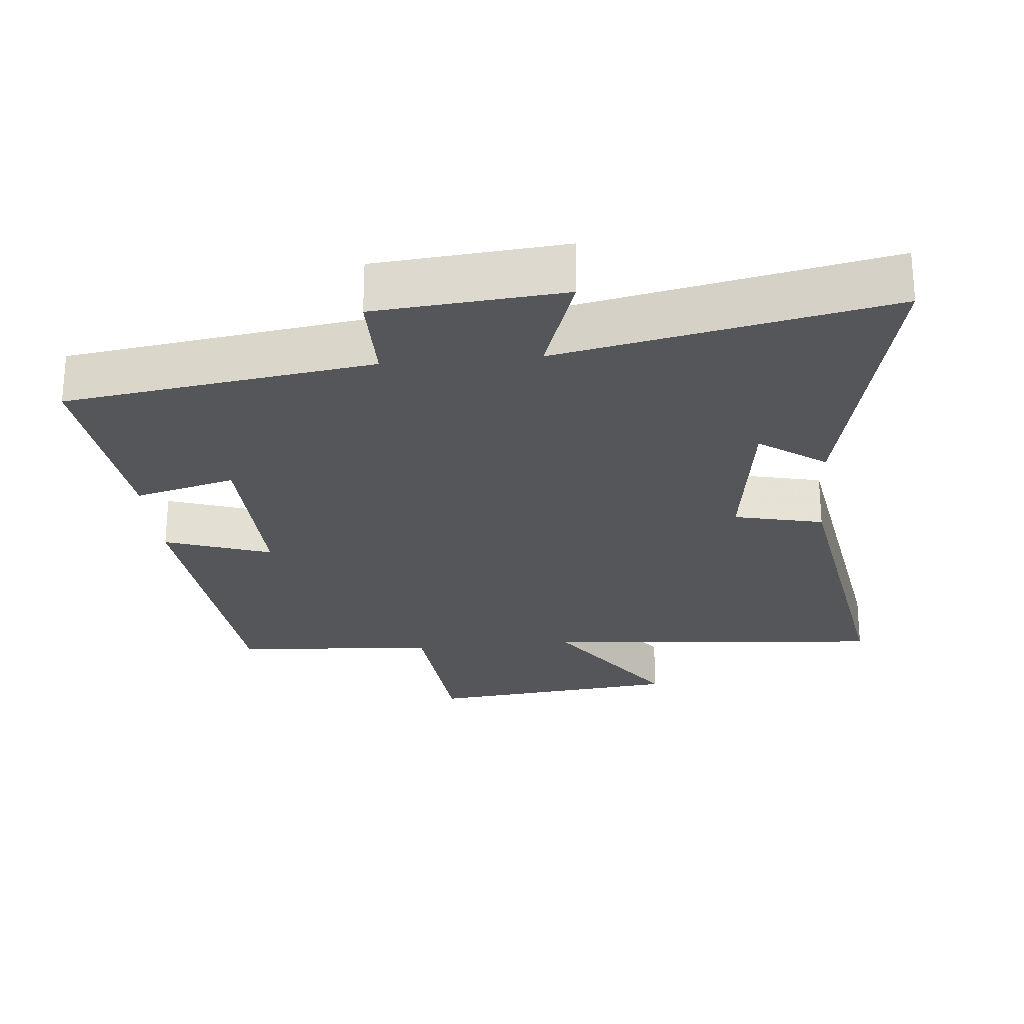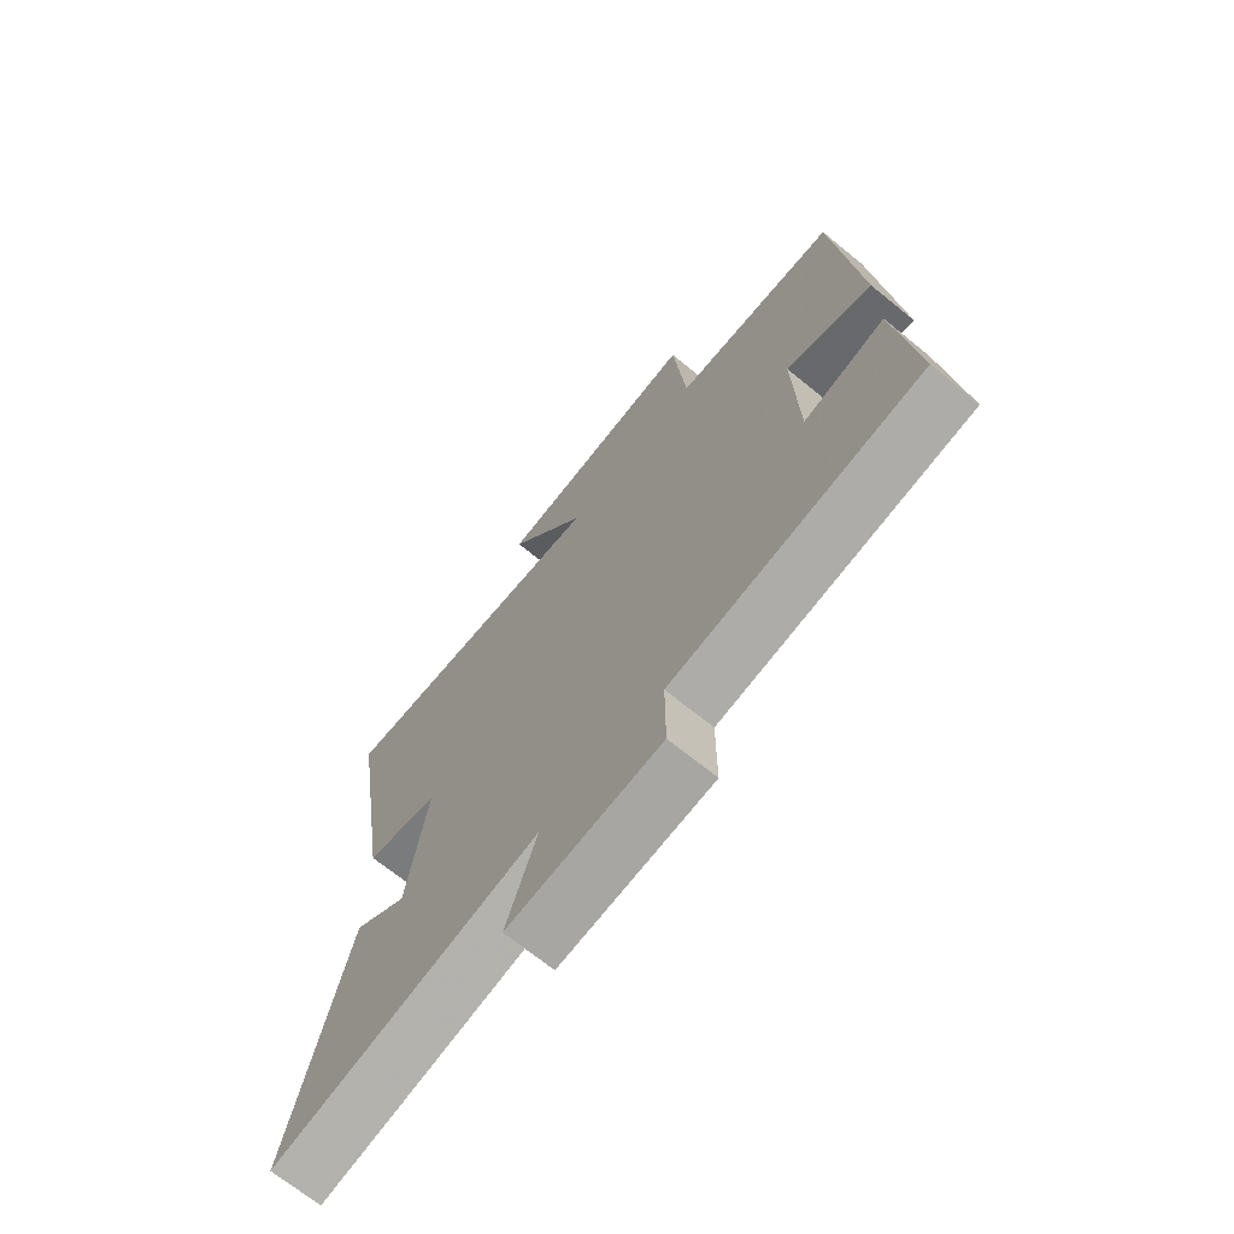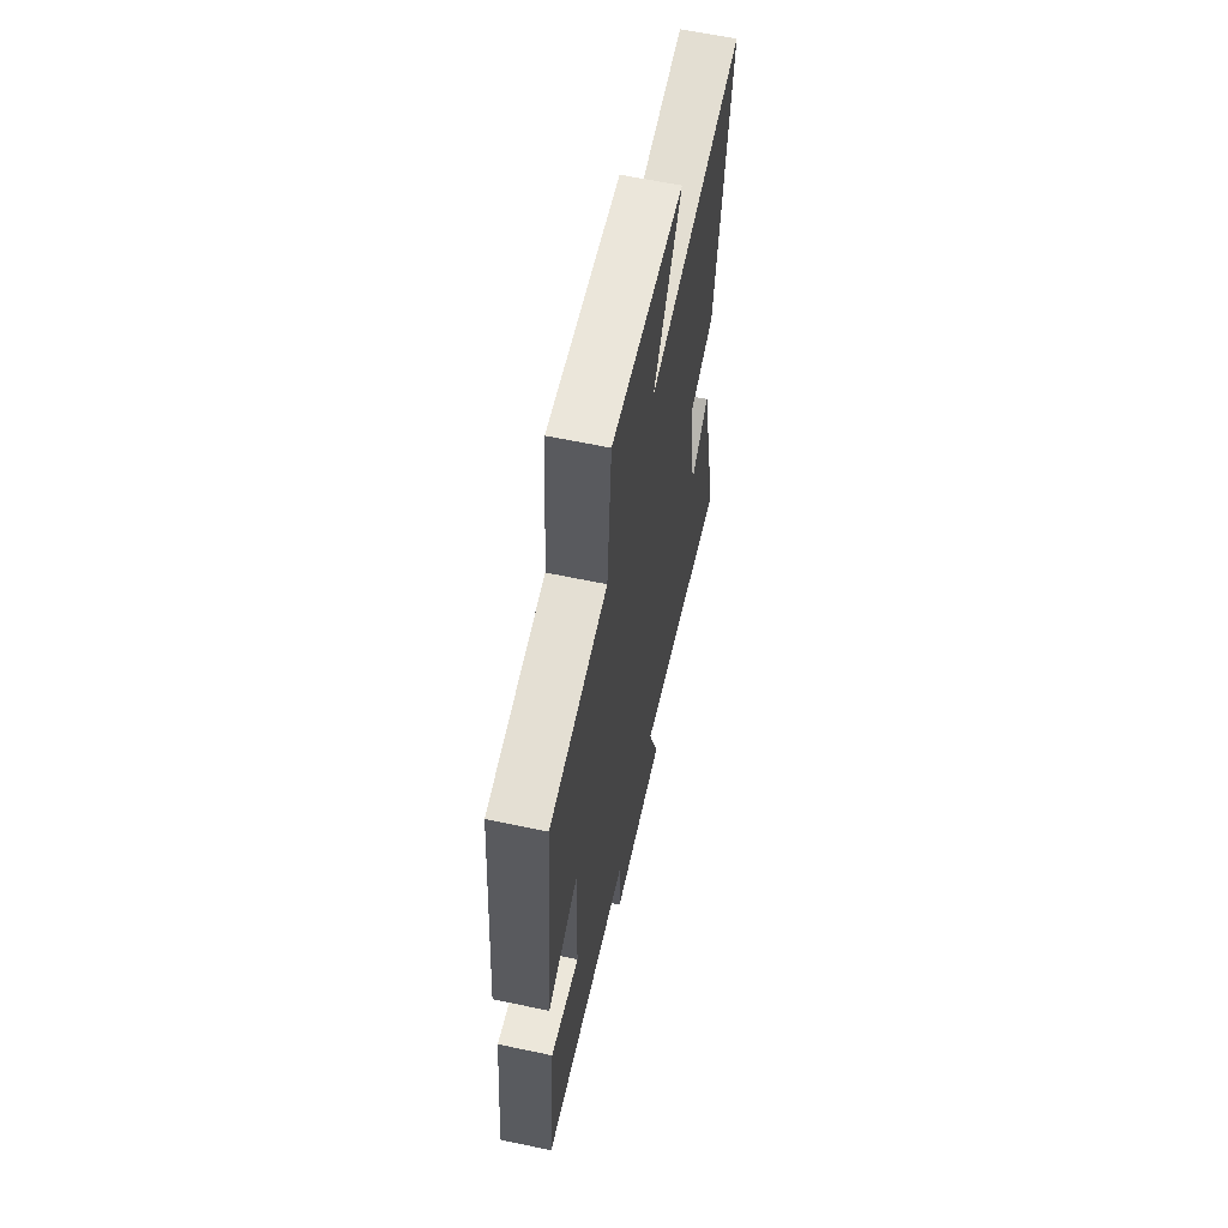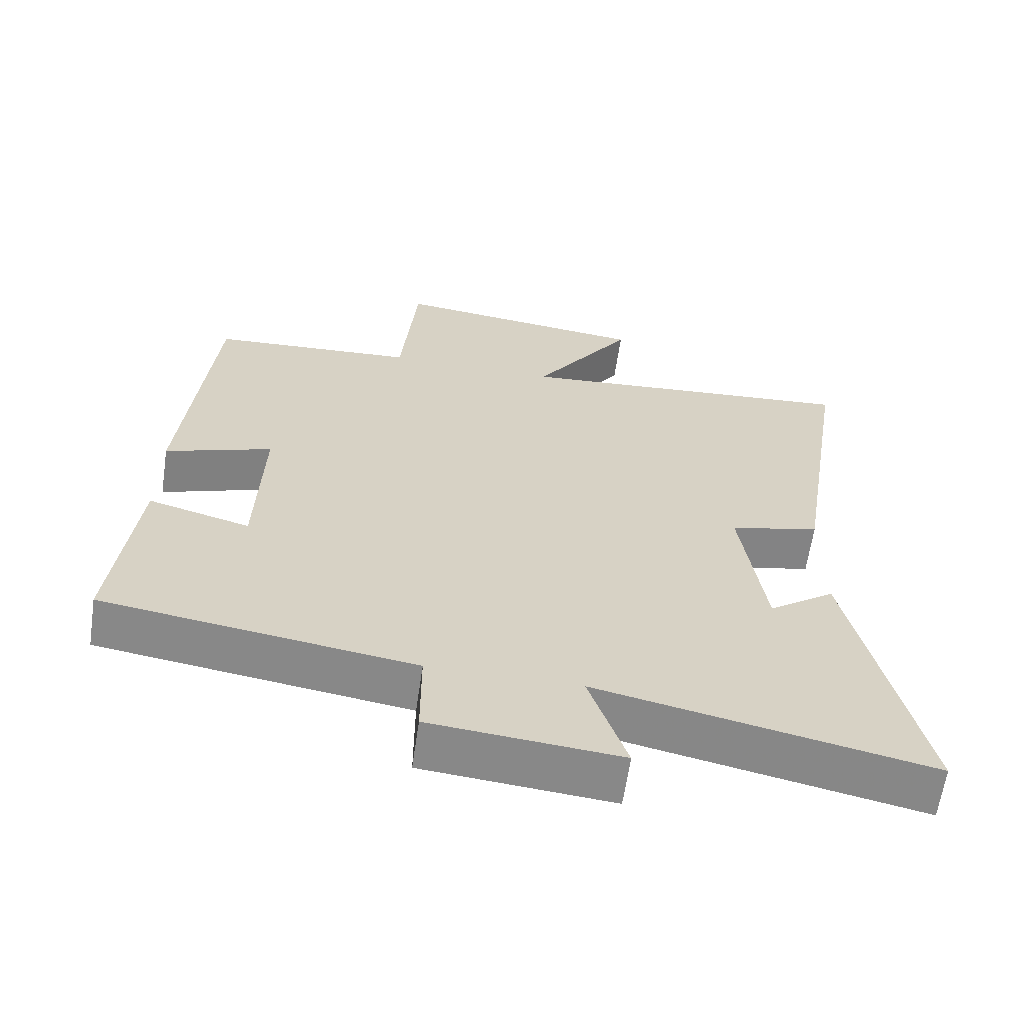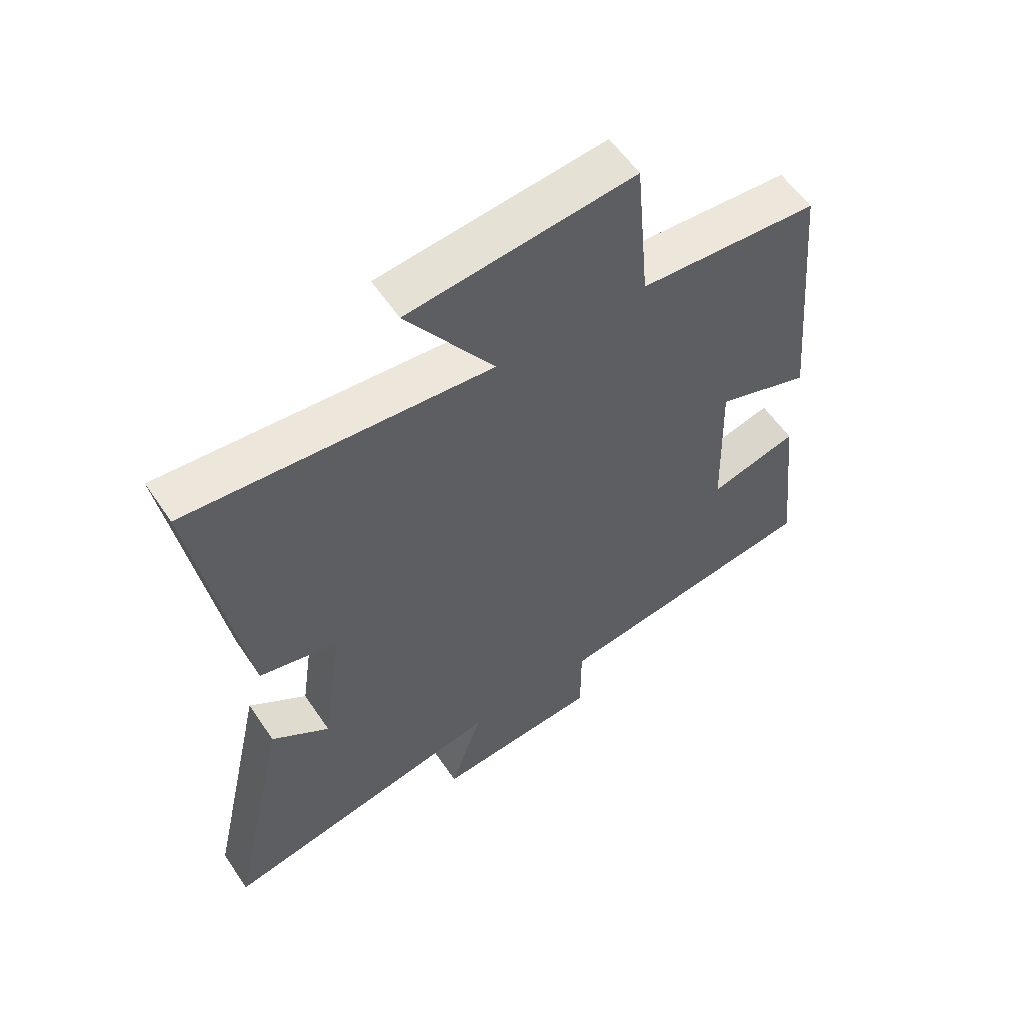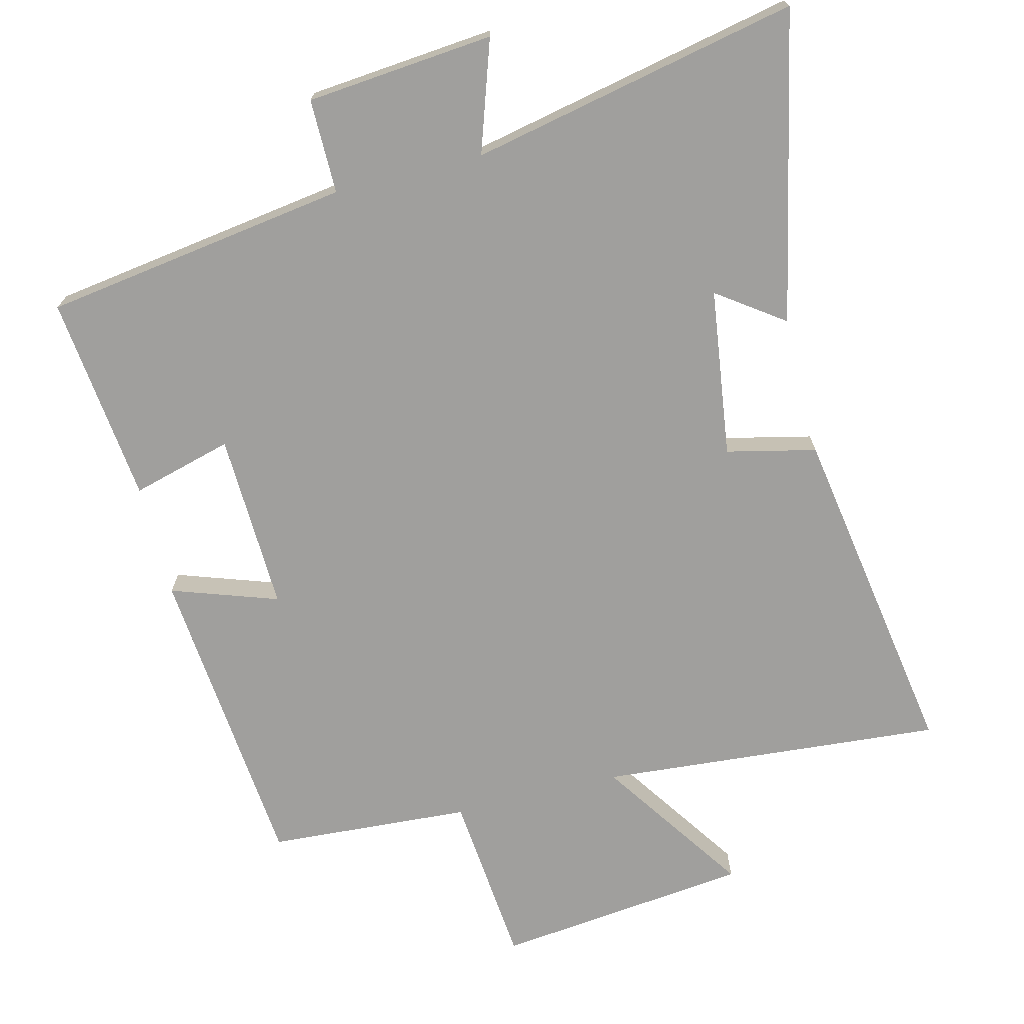
<metadata>
{"format":"obj","ext":"obj","renderer":"f3d","projection":"perspective","resolution":1024,"background":"white","views":[{"elev":-25.1,"azim":-174.6,"up":"+Y"},{"elev":-69.8,"azim":50.9,"up":"+Z"},{"elev":62.3,"azim":102.1,"up":"+Z"},{"elev":-62.9,"azim":171.7,"up":"+Z"},{"elev":57.4,"azim":-33.7,"up":"+Z"},{"elev":-71.3,"azim":-165.8,"up":"+Y"}]}
</metadata>
<code>
v 0.533 0.07 -0.436
v 0.091 0.07 -0.5
v 0.091 0.07 -0.636
v -0.179 0.07 -0.66
v -0.125 0.07 -0.5
v -0.598 0.07 -0.598
v -0.5 0.07 -0.153
v -0.405 0.07 -0.221
v -0.371 0.07 0.021
v -0.5 0.07 0.051
v -0.578 0.07 0.542
v -0.082 0.07 0.5
v -0.225 0.07 0.712
v 0.143 0.07 0.752
v 0.166 0.07 0.5
v 0.459 0.07 0.48
v 0.5 0.07 0.03
v 0.347 0.07 0.083
v 0.355 0.07 -0.175
v 0.5 0.07 -0.136
v 0.533 0 -0.436
v 0.091 0 -0.5
v 0.091 0 -0.636
v -0.179 0 -0.66
v -0.125 0 -0.5
v -0.598 0 -0.598
v -0.5 0 -0.153
v -0.405 0 -0.221
v -0.371 0 0.021
v -0.5 0 0.051
v -0.578 0 0.542
v -0.082 0 0.5
v -0.225 0 0.712
v 0.143 0 0.752
v 0.166 0 0.5
v 0.459 0 0.48
v 0.5 0 0.03
v 0.347 0 0.083
v 0.355 0 -0.175
v 0.5 0 -0.136
f 19 20 1 2
f 18 19 2
f 15 16 17 18
f 15 18 2
f 12 13 14 15
f 12 15 2
f 9 10 11 12
f 8 9 12 2
f 5 6 7 8
f 5 8 2 3
f 3 4 5
f 22 21 40 39
f 22 39 38
f 38 37 36 35
f 22 38 35
f 35 34 33 32
f 22 35 32
f 32 31 30 29
f 22 32 29 28
f 28 27 26 25
f 23 22 28 25
f 25 24 23
f 1 21 22 2
f 2 22 23 3
f 3 23 24 4
f 4 24 25 5
f 5 25 26 6
f 6 26 27 7
f 7 27 28 8
f 8 28 29 9
f 9 29 30 10
f 10 30 31 11
f 11 31 32 12
f 12 32 33 13
f 13 33 34 14
f 14 34 35 15
f 15 35 36 16
f 16 36 37 17
f 17 37 38 18
f 18 38 39 19
f 19 39 40 20
f 20 40 21 1

</code>
